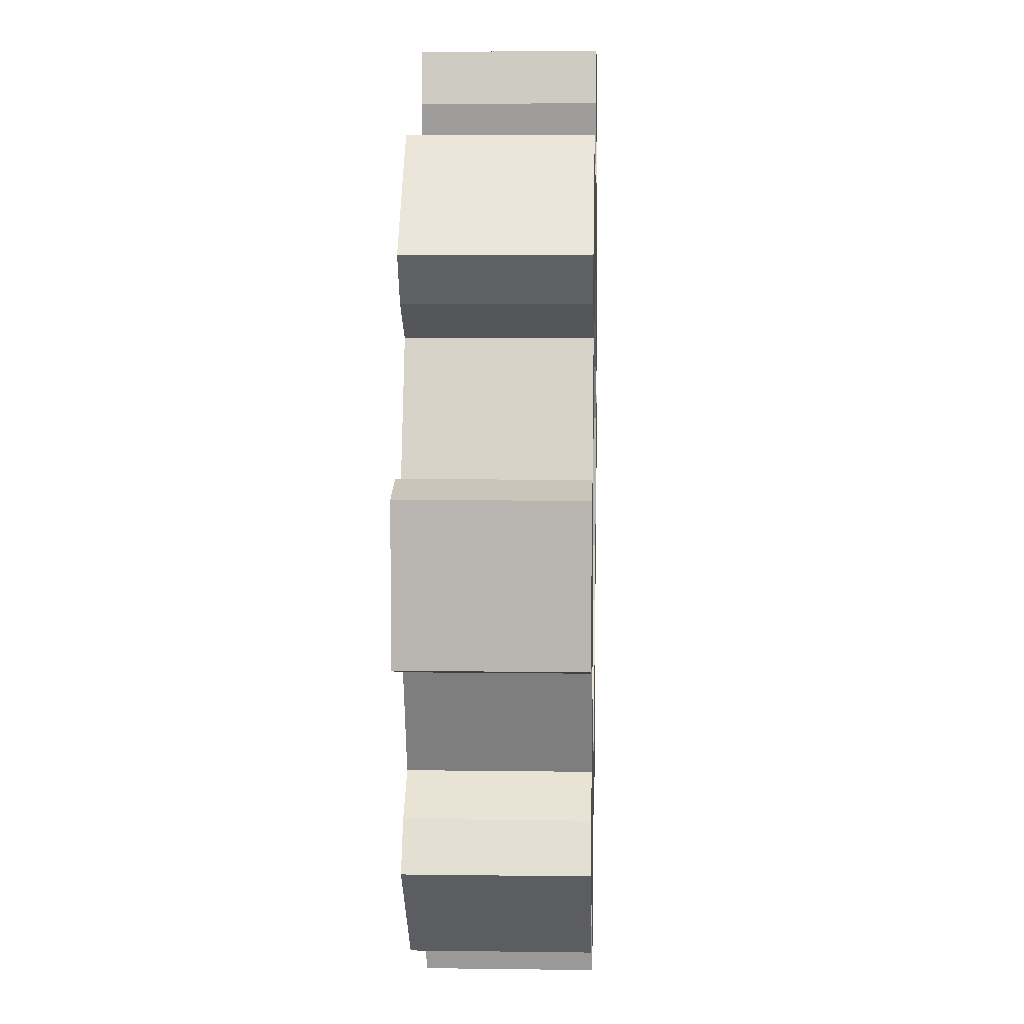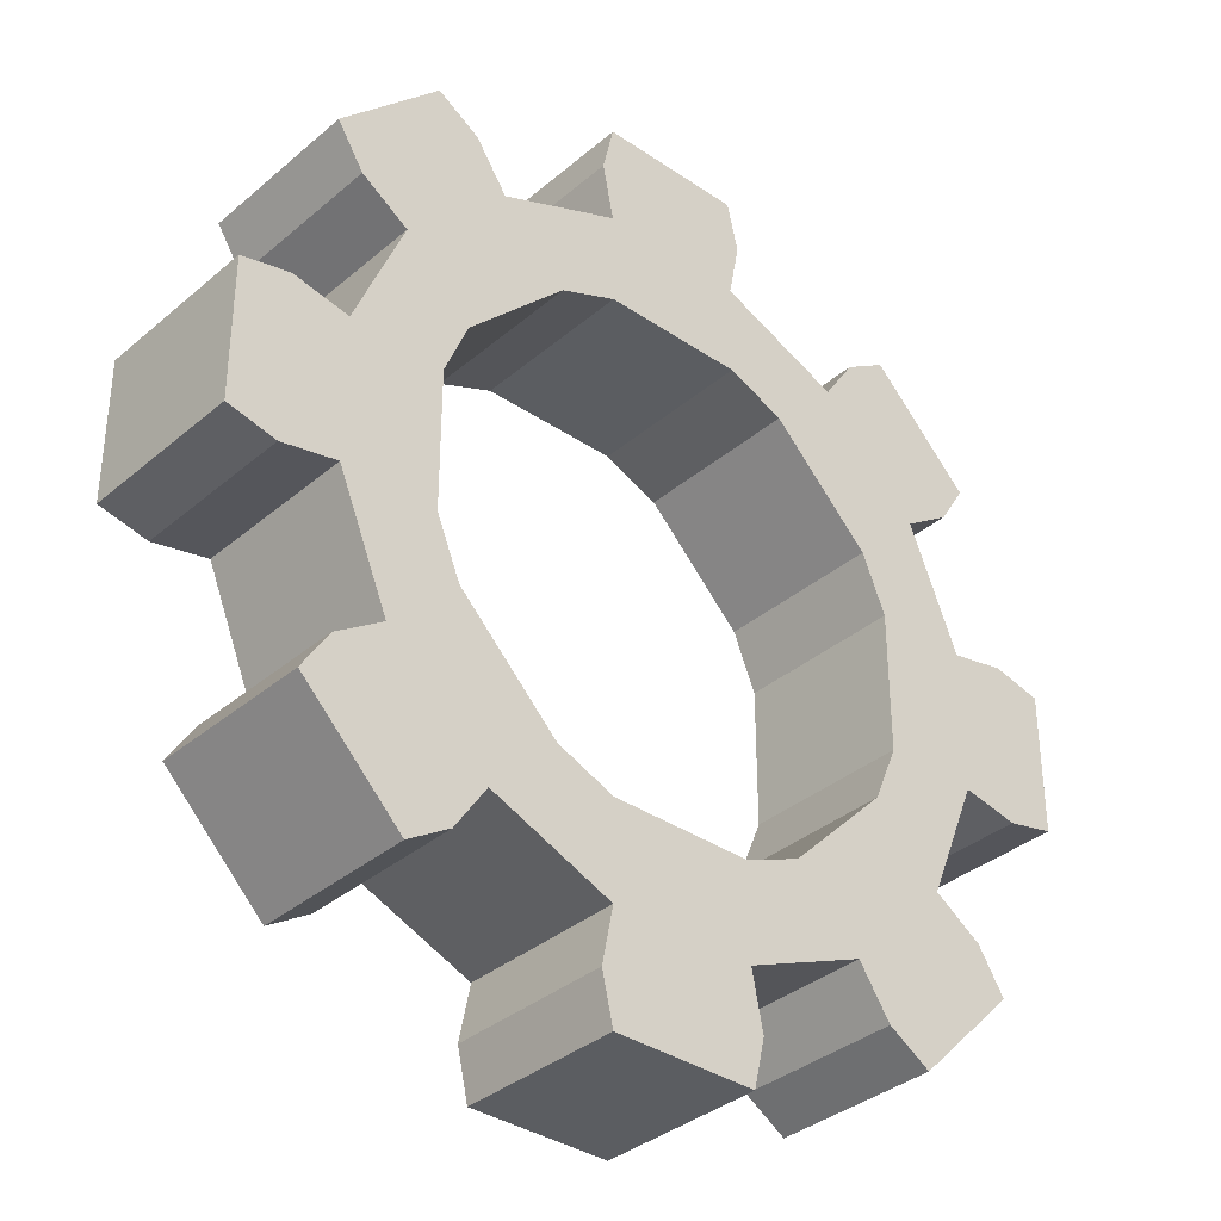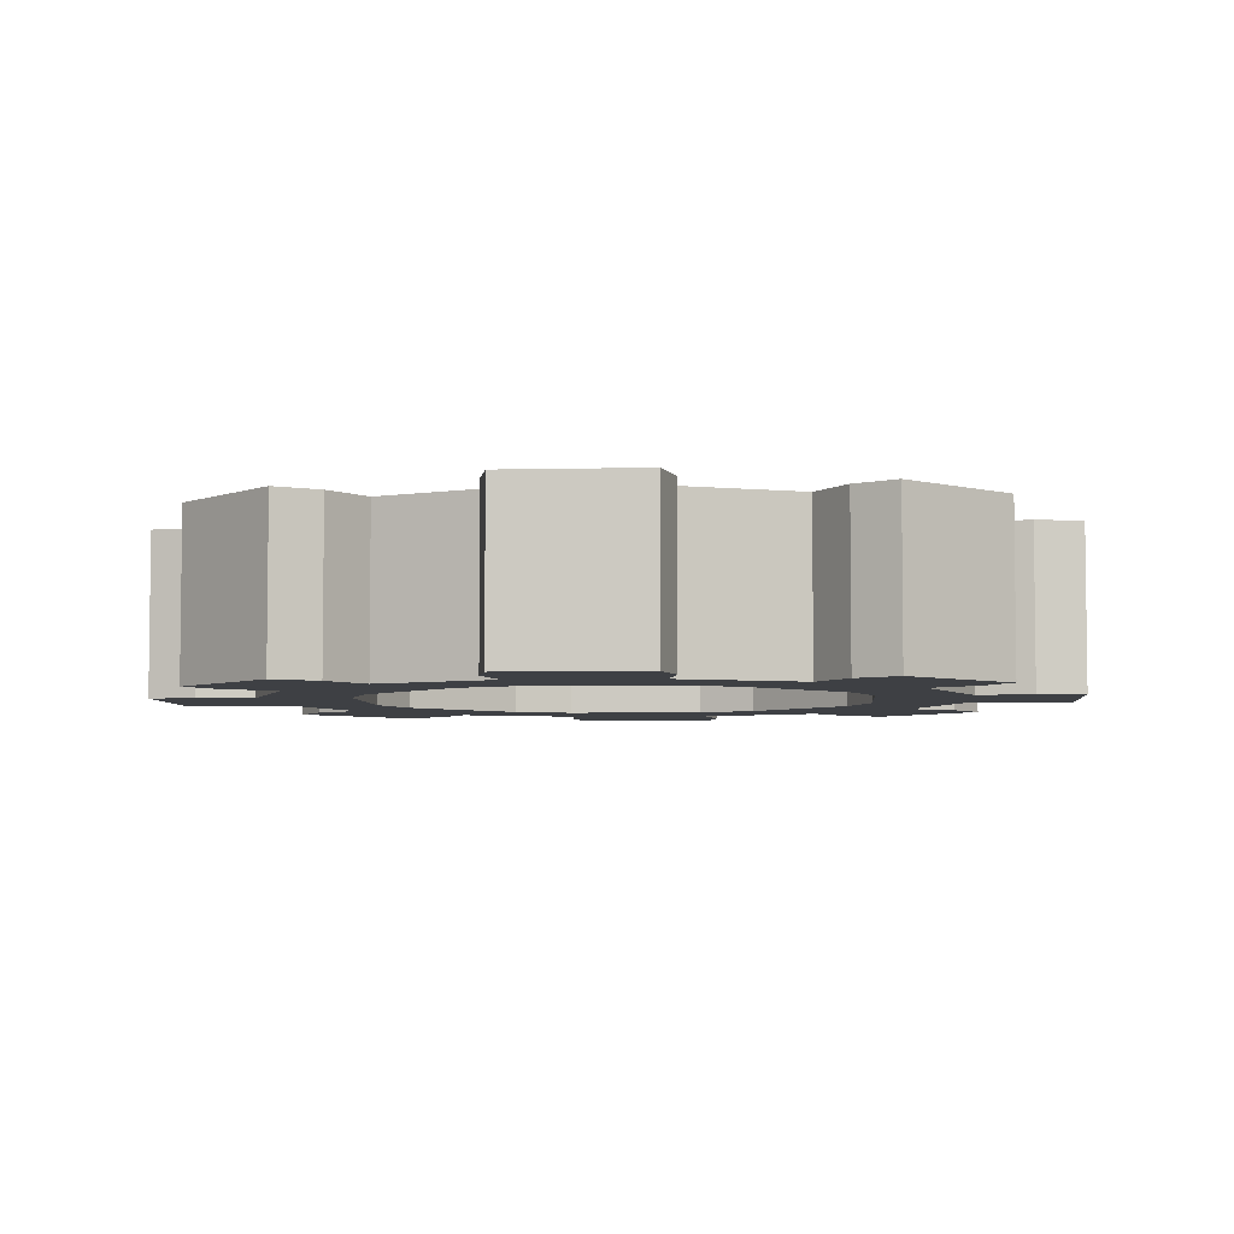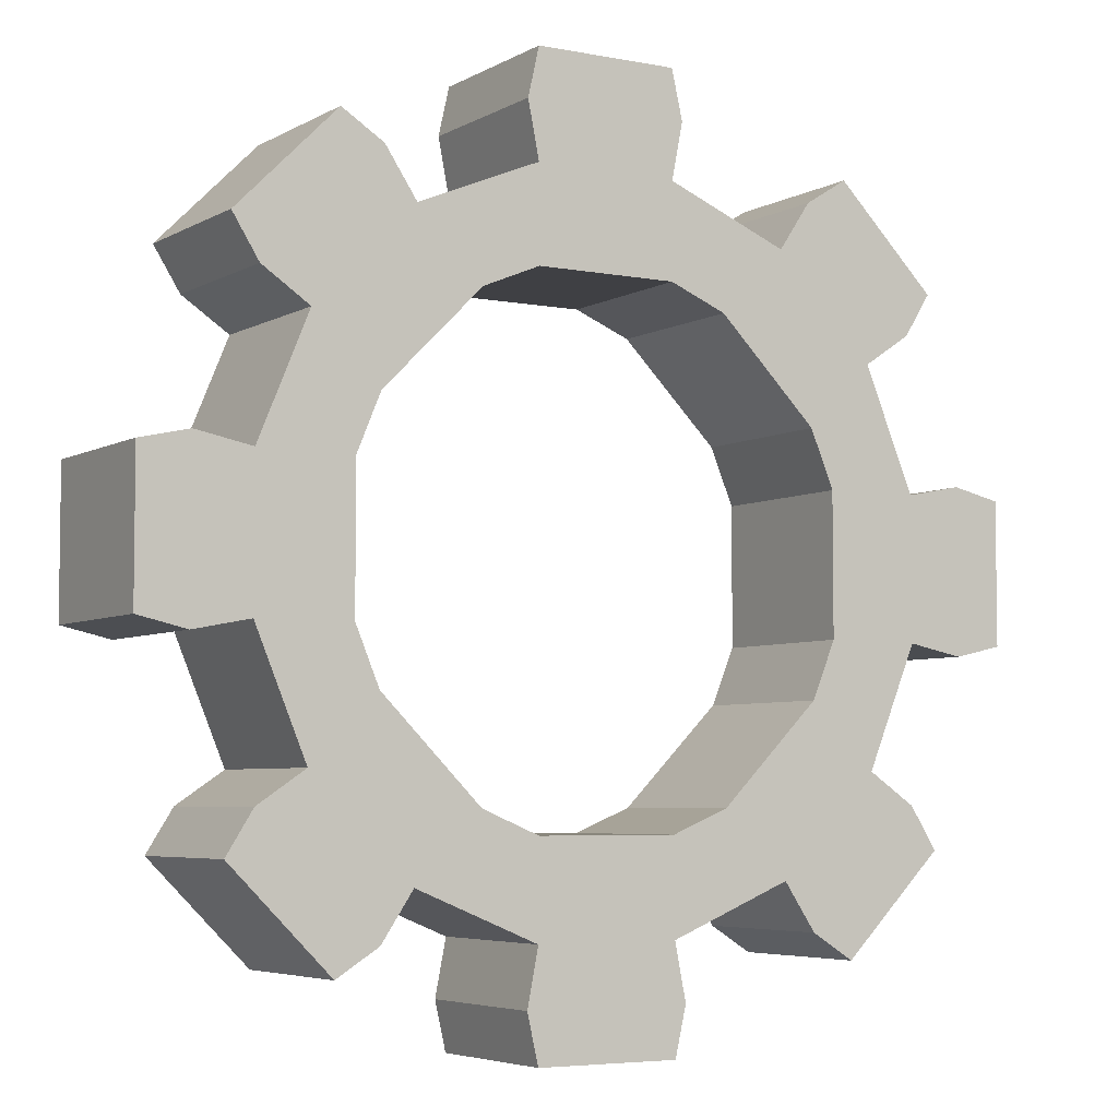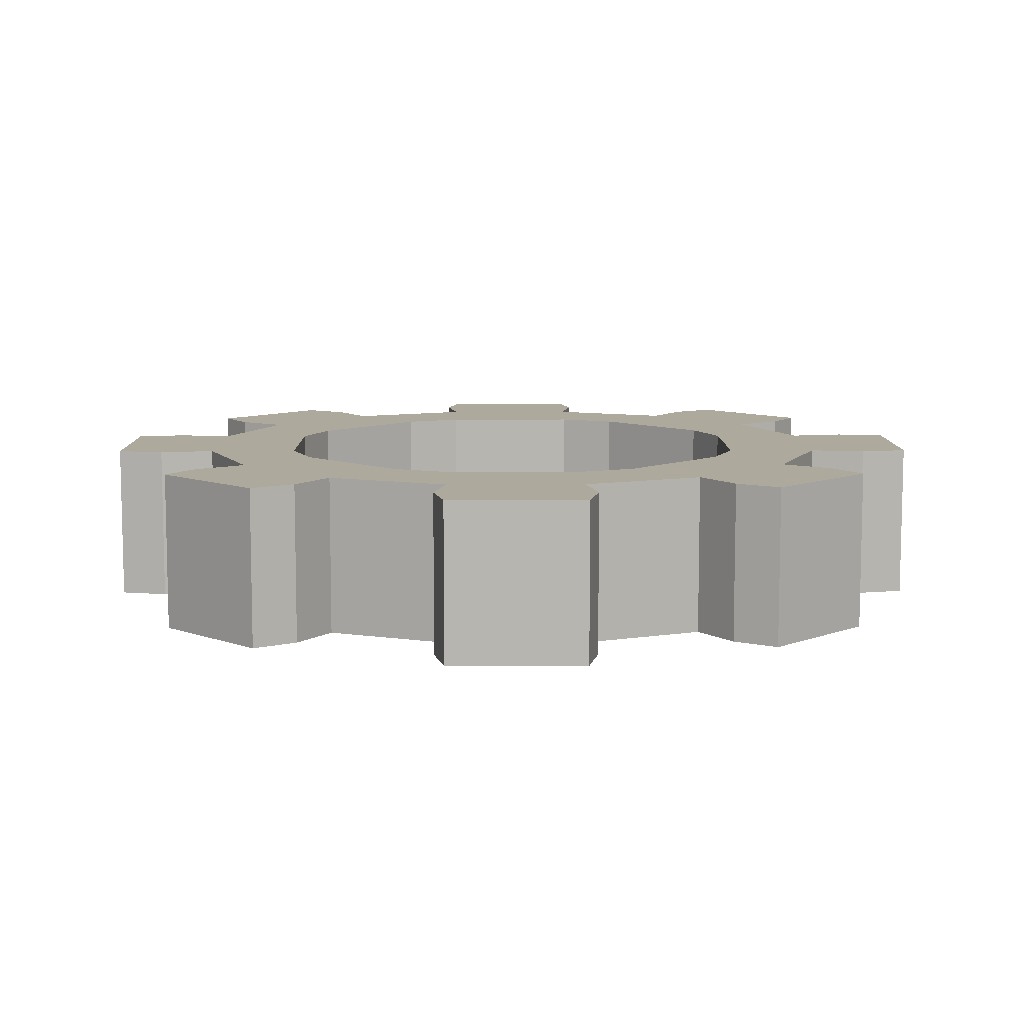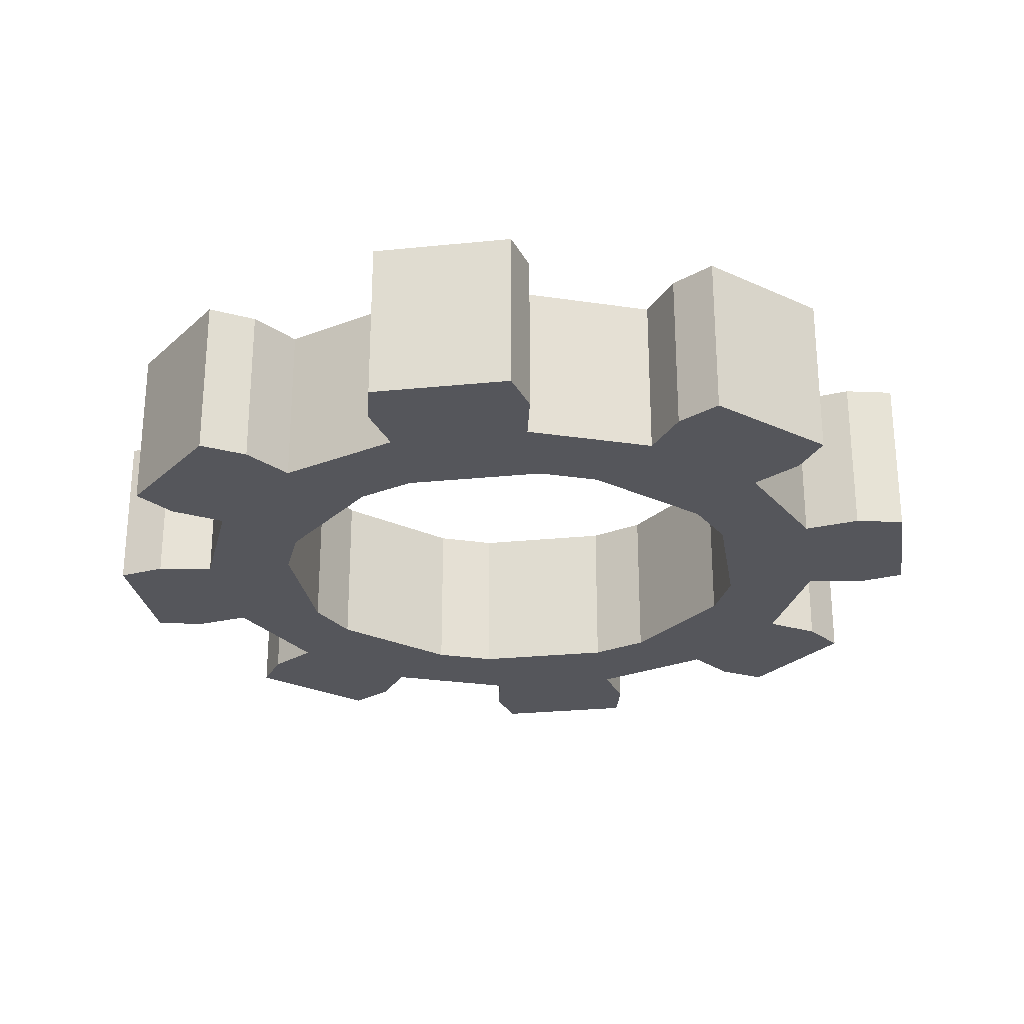
<metadata>
{"format":"obj","ext":"obj","renderer":"f3d","projection":"perspective","resolution":1024,"background":"white","views":[{"elev":7.8,"azim":-87.8,"up":"+Z"},{"elev":-35.5,"azim":138.1,"up":"+Z"},{"elev":-4.9,"azim":4.6,"up":"+Y"},{"elev":-5.1,"azim":-31.4,"up":"+Z"},{"elev":8.9,"azim":89.4,"up":"+Y"},{"elev":-26.3,"azim":-125.9,"up":"+Y"}]}
</metadata>
<code>
o Gear.001
v 0.09494 -0.1112 -0.3385
v -0.09494 -0.1112 -0.3385
v -0.09494 0.1112 -0.3385
v 0.09494 0.1112 -0.3385
v 0.3065 -0.1112 -0.1722
v 0.1722 -0.1112 -0.3065
v 0.1722 0.1112 -0.3065
v 0.3065 0.1112 -0.1722
v 0.3385 -0.1112 0.09494
v 0.3385 -0.1112 -0.09494
v 0.3385 0.1112 -0.09494
v 0.3385 0.1112 0.09494
v 0.1722 -0.1112 0.3065
v 0.3065 -0.1112 0.1722
v 0.3065 0.1112 0.1722
v 0.1722 0.1112 0.3065
v -0.09494 -0.1112 0.3385
v 0.09494 -0.1112 0.3385
v 0.09494 0.1112 0.3385
v -0.09494 0.1112 0.3385
v -0.3065 -0.1112 0.1722
v -0.1722 -0.1112 0.3065
v -0.1722 0.1112 0.3065
v -0.3065 0.1112 0.1722
v -0.3385 -0.1112 -0.09494
v -0.3385 -0.1112 0.09494
v -0.3385 0.1112 0.09494
v -0.3385 0.1112 -0.09494
v -0.1722 -0.1112 -0.3065
v -0.3065 -0.1112 -0.1722
v -0.3065 0.1112 -0.1722
v -0.1722 0.1112 -0.3065
v 0.096 -0.1112 -0.4648
v -0.096 -0.1112 -0.4648
v 0.3965 -0.1112 -0.2608
v 0.2608 -0.1112 -0.3965
v 0.2608 0.1112 -0.3965
v 0.3965 0.1112 -0.2608
v -0.096 0.1112 -0.4648
v 0.096 0.1112 -0.4648
v 0.4648 -0.1112 0.096
v 0.4648 -0.1112 -0.096
v 0.4648 0.1112 -0.096
v 0.4648 0.1112 0.096
v 0.2608 -0.1112 0.3965
v 0.3965 -0.1112 0.2608
v 0.3965 0.1112 0.2608
v 0.2608 0.1112 0.3965
v -0.096 -0.1112 0.4648
v 0.096 -0.1112 0.4648
v 0.096 0.1112 0.4648
v -0.096 0.1112 0.4648
v -0.3965 -0.1112 0.2608
v -0.2608 -0.1112 0.3965
v -0.2608 0.1112 0.3965
v -0.3965 0.1112 0.2608
v -0.4648 -0.1112 -0.096
v -0.4648 -0.1112 0.096
v -0.4648 0.1112 0.096
v -0.4648 0.1112 -0.096
v -0.2608 -0.1112 -0.3965
v -0.3965 -0.1112 -0.2608
v -0.3965 0.1112 -0.2608
v -0.2608 0.1112 -0.3965
v -0.1111 -0.1112 -0.541
v -0.1111 0.1112 -0.541
v 0.1111 0.1112 -0.541
v 0.1111 -0.1112 -0.541
v 0.4611 0.1112 -0.304
v 0.4611 -0.1112 -0.304
v 0.304 -0.1112 -0.4611
v 0.304 0.1112 -0.4611
v 0.541 0.1112 0.1111
v 0.541 -0.1112 0.1111
v 0.541 -0.1112 -0.1111
v 0.541 0.1112 -0.1111
v 0.304 0.1112 0.4611
v 0.304 -0.1112 0.4611
v 0.4611 -0.1112 0.304
v 0.4611 0.1112 0.304
v -0.1111 0.1112 0.541
v -0.1111 -0.1112 0.541
v 0.1111 -0.1112 0.541
v 0.1111 0.1112 0.541
v -0.4611 0.1112 0.304
v -0.4611 -0.1112 0.304
v -0.304 -0.1112 0.4611
v -0.304 0.1112 0.4611
v -0.541 0.1112 -0.1111
v -0.541 -0.1112 -0.1111
v -0.541 -0.1112 0.1111
v -0.541 0.1112 0.1111
v -0.304 0.1112 -0.4611
v -0.304 -0.1112 -0.4611
v -0.4611 -0.1112 -0.304
v -0.4611 0.1112 -0.304
v -0.096 -0.1112 -0.6071
v -0.096 0.1112 -0.6071
v 0.096 0.1112 -0.6071
v 0.096 -0.1112 -0.6071
v 0.4971 0.1112 -0.3614
v 0.4971 -0.1112 -0.3614
v 0.3614 -0.1112 -0.4971
v 0.3614 0.1112 -0.4971
v 0.6071 0.1112 0.096
v 0.6071 -0.1112 0.096
v 0.6071 -0.1112 -0.096
v 0.6071 0.1112 -0.096
v 0.3614 0.1112 0.4971
v 0.3614 -0.1112 0.4971
v 0.4971 -0.1112 0.3614
v 0.4971 0.1112 0.3614
v -0.096 0.1112 0.6071
v -0.096 -0.1112 0.6071
v 0.096 -0.1112 0.6071
v 0.096 0.1112 0.6071
v -0.4971 0.1112 0.3614
v -0.4971 -0.1112 0.3614
v -0.3614 -0.1112 0.4971
v -0.3614 0.1112 0.4971
v -0.6071 0.1112 -0.096
v -0.6071 -0.1112 -0.096
v -0.6071 -0.1112 0.096
v -0.6071 0.1112 0.096
v -0.3614 0.1112 -0.4971
v -0.3614 -0.1112 -0.4971
v -0.4971 -0.1112 -0.3614
v -0.4971 0.1112 -0.3614
f 61 64 39 34
f 41 44 47 46
f 45 48 51 50
f 49 52 55 54
f 53 56 59 58
f 57 60 63 62
f 24 27 59 56
f 35 38 43 42
f 28 31 63 60
f 2 3 32 29
f 32 3 39 64
f 8 11 43 38
f 14 15 12 9
f 12 15 47 44
f 18 19 16 13
f 16 19 51 48
f 22 23 20 17
f 20 23 55 52
f 26 21 53 58
f 26 27 24 21
f 30 25 57 62
f 30 31 28 25
f 33 40 37 36
f 6 1 33 36
f 10 11 8 5
f 22 17 49 54
f 18 13 45 50
f 14 9 41 46
f 10 5 35 42
f 2 29 61 34
f 4 7 37 40
f 35 5 6 36
f 2 34 33 1
f 39 3 4 40
f 8 38 37 7
f 41 9 10 42
f 12 44 43 11
f 45 13 14 46
f 16 48 47 15
f 49 17 18 50
f 20 52 51 19
f 53 21 22 54
f 24 56 55 23
f 57 25 26 58
f 28 60 59 27
f 61 29 30 62
f 32 64 63 31
f 31 30 29 32
f 25 28 27 26
f 21 24 23 22
f 17 20 19 18
f 13 16 15 14
f 9 12 11 10
f 5 8 7 6
f 1 4 3 2
f 6 7 4 1
f 39 66 65 34
f 40 67 66 39
f 33 68 67 40
f 34 65 68 33
f 35 70 69 38
f 36 71 70 35
f 37 72 71 36
f 38 69 72 37
f 41 74 73 44
f 42 75 74 41
f 43 76 75 42
f 44 73 76 43
f 45 78 77 48
f 46 79 78 45
f 47 80 79 46
f 48 77 80 47
f 49 82 81 52
f 50 83 82 49
f 51 84 83 50
f 52 81 84 51
f 53 86 85 56
f 54 87 86 53
f 55 88 87 54
f 56 85 88 55
f 57 90 89 60
f 58 91 90 57
f 59 92 91 58
f 60 89 92 59
f 61 94 93 64
f 62 95 94 61
f 63 96 95 62
f 64 93 96 63
f 97 98 99 100
f 66 98 97 65
f 67 99 98 66
f 68 100 99 67
f 65 97 100 68
f 101 102 103 104
f 70 102 101 69
f 71 103 102 70
f 72 104 103 71
f 69 101 104 72
f 105 106 107 108
f 74 106 105 73
f 75 107 106 74
f 76 108 107 75
f 73 105 108 76
f 109 110 111 112
f 78 110 109 77
f 79 111 110 78
f 80 112 111 79
f 77 109 112 80
f 113 114 115 116
f 82 114 113 81
f 83 115 114 82
f 84 116 115 83
f 81 113 116 84
f 117 118 119 120
f 86 118 117 85
f 87 119 118 86
f 88 120 119 87
f 85 117 120 88
f 121 122 123 124
f 90 122 121 89
f 91 123 122 90
f 92 124 123 91
f 89 121 124 92
f 125 126 127 128
f 94 126 125 93
f 95 127 126 94
f 96 128 127 95
f 93 125 128 96

</code>
